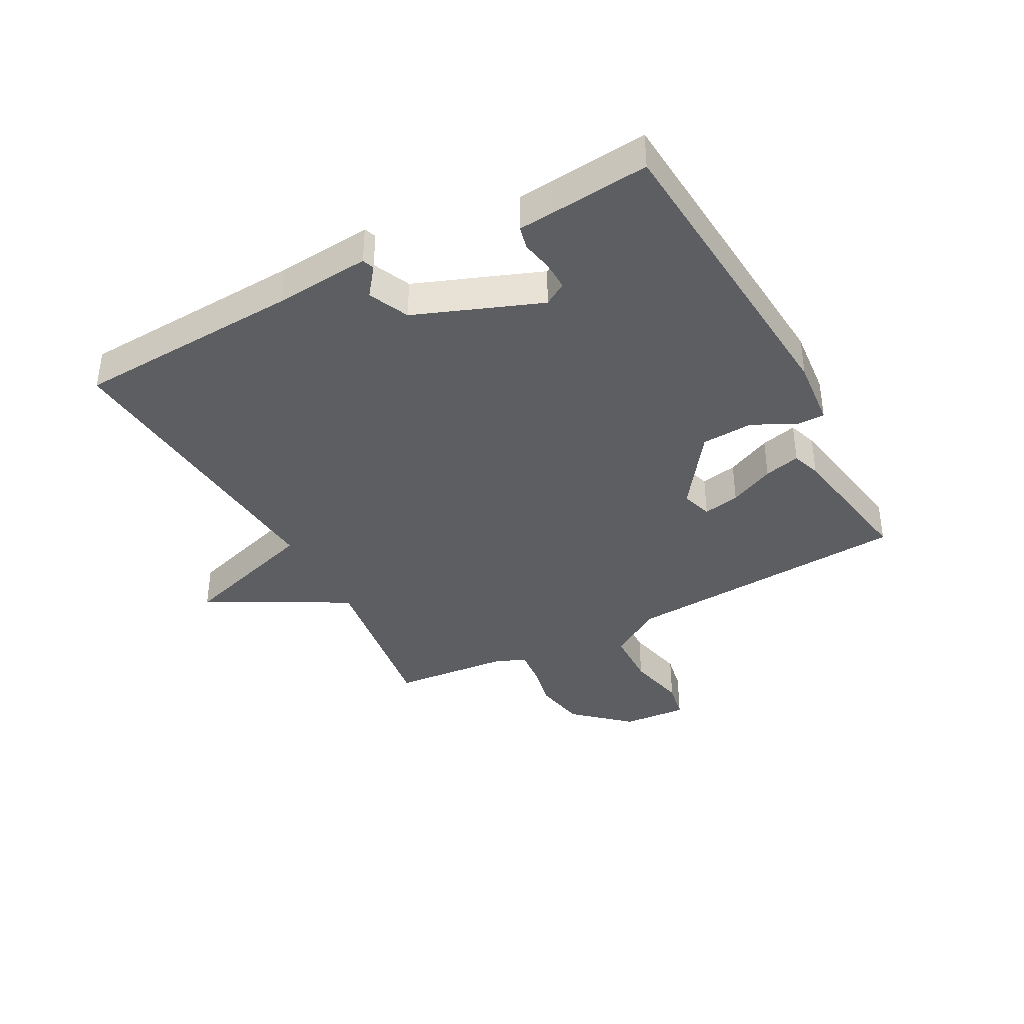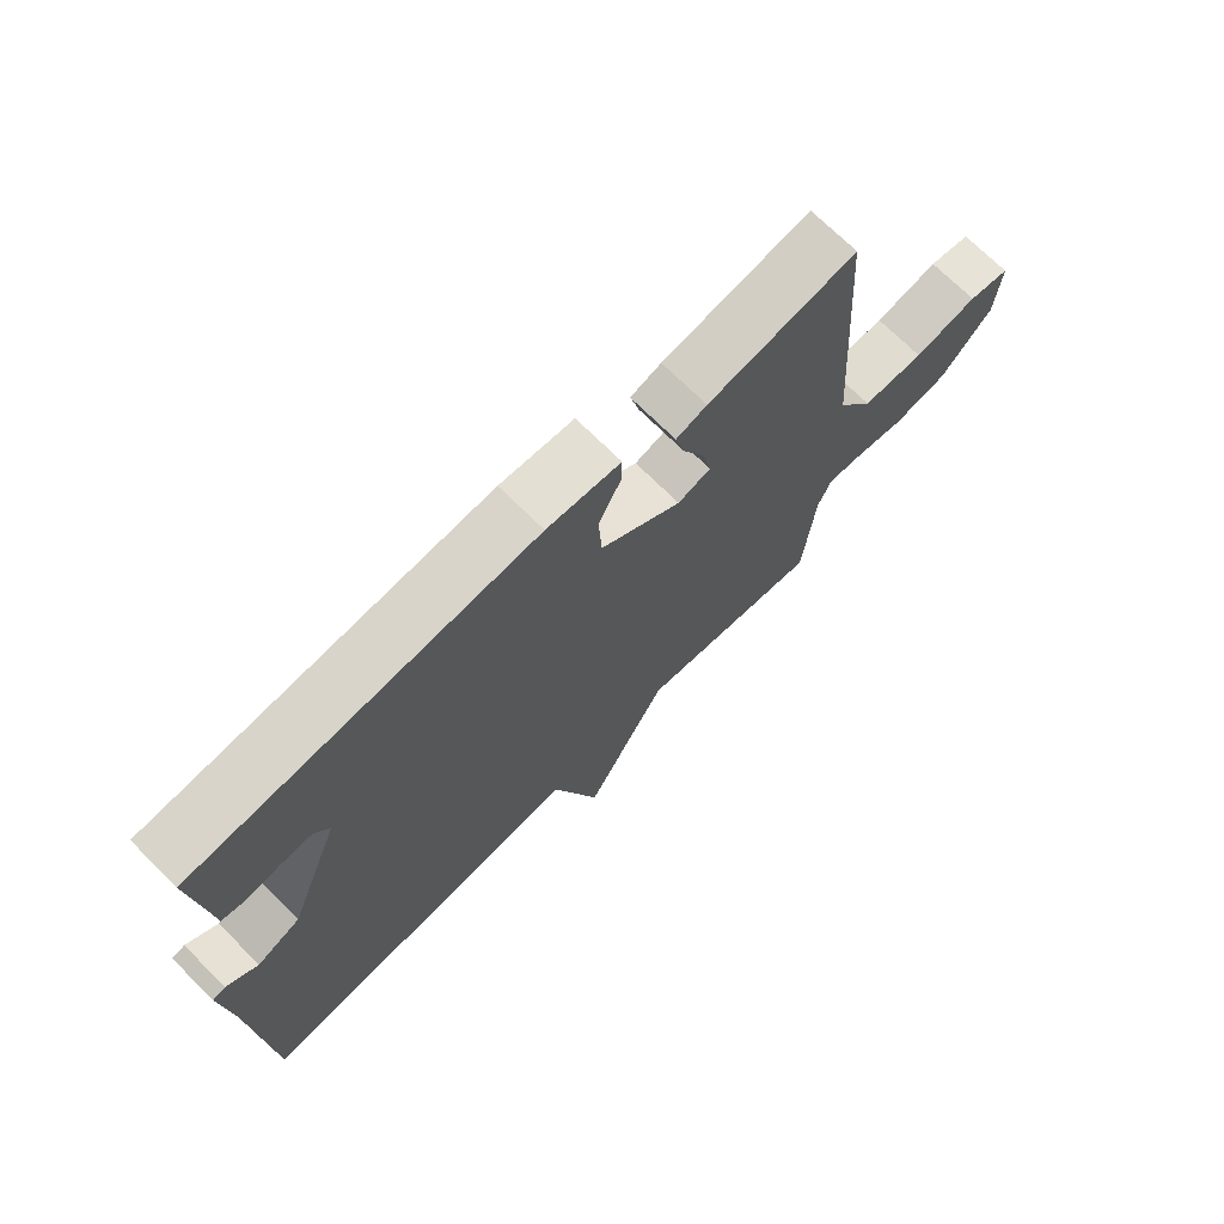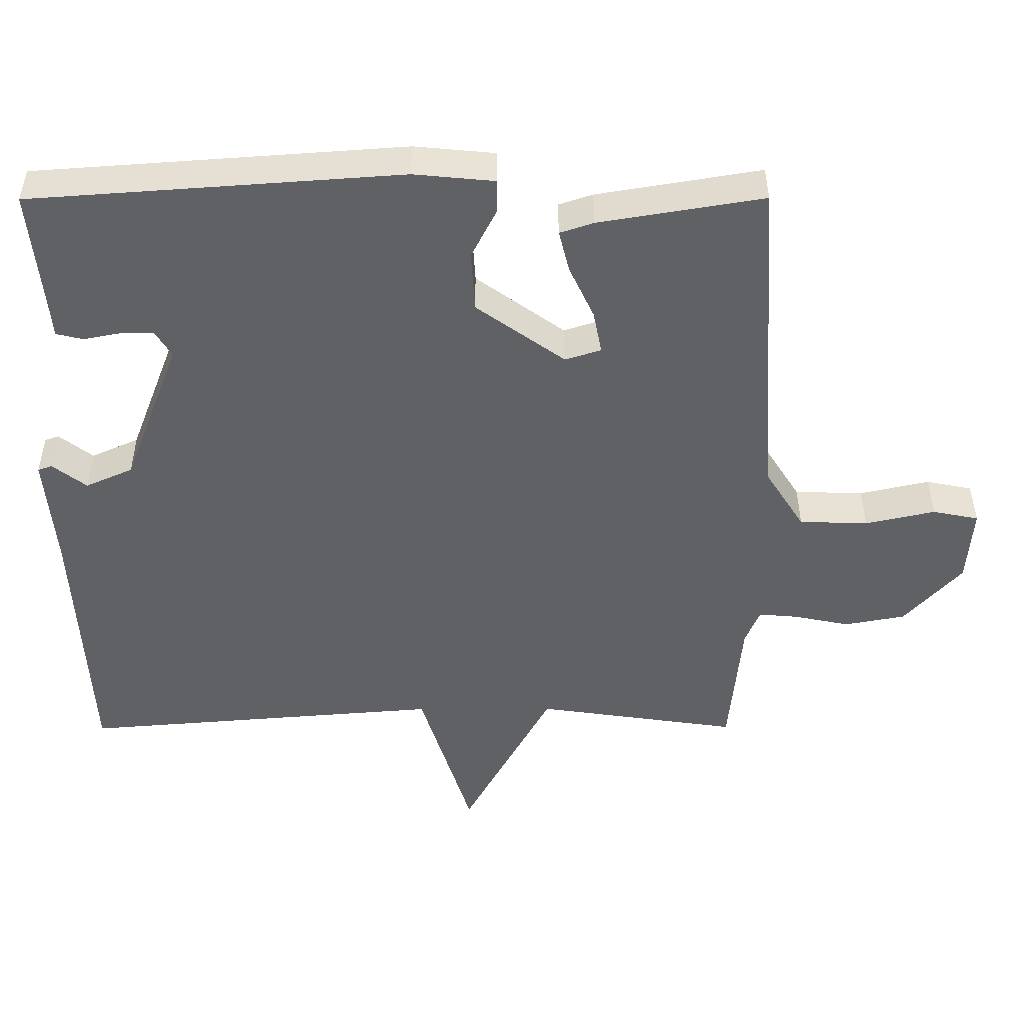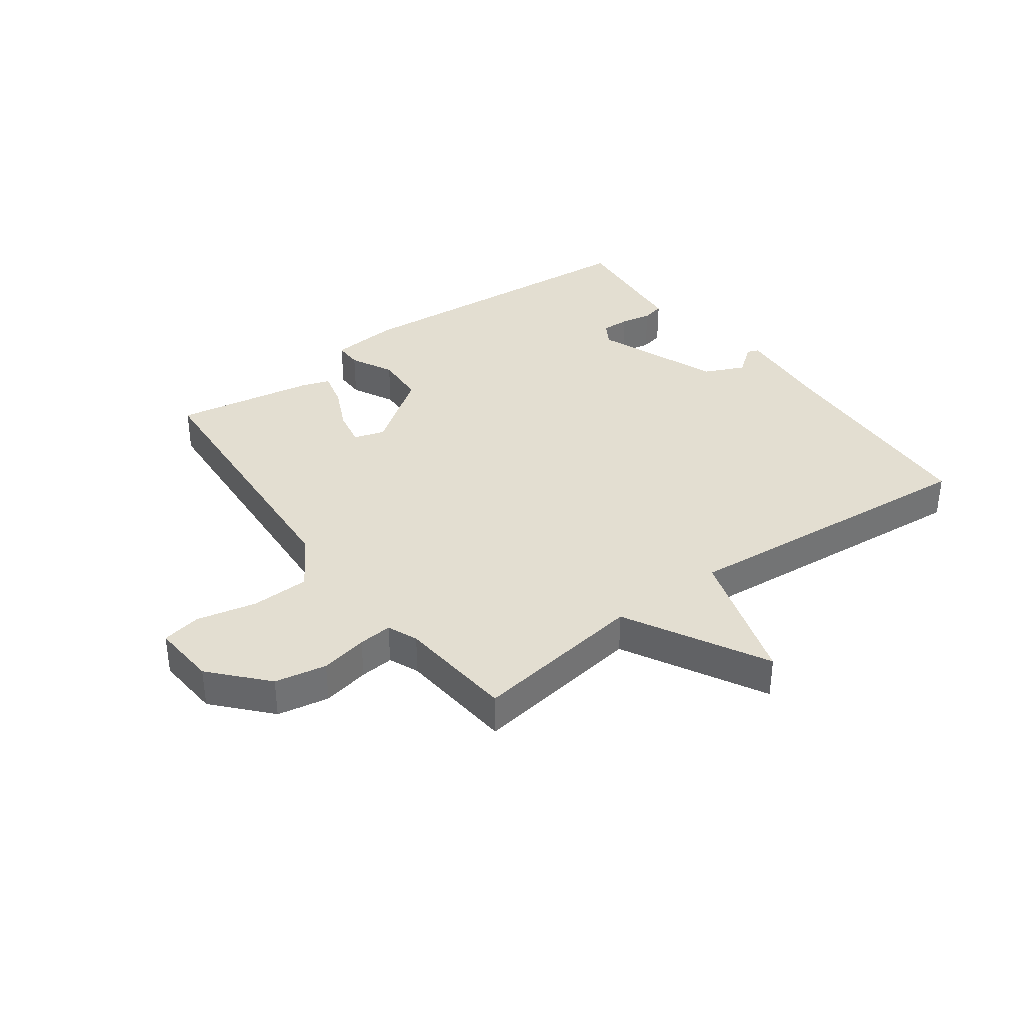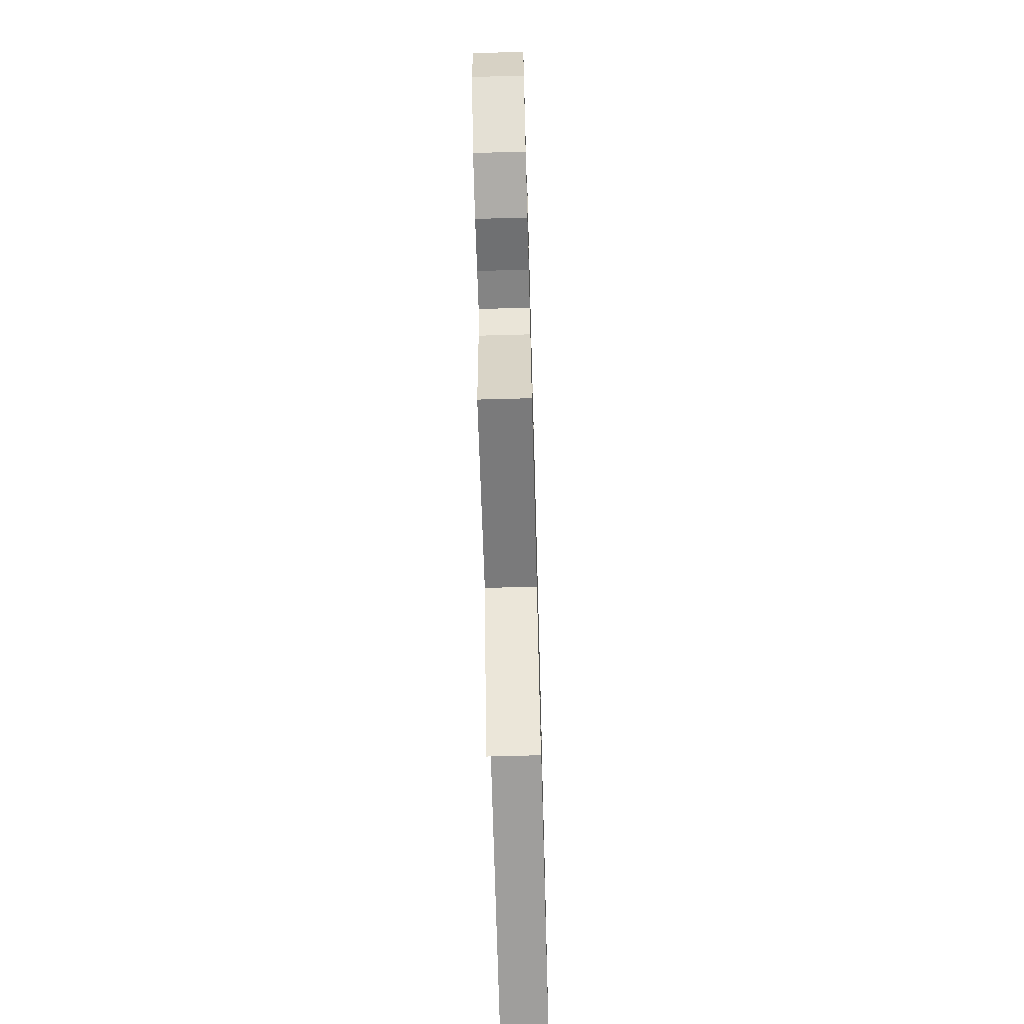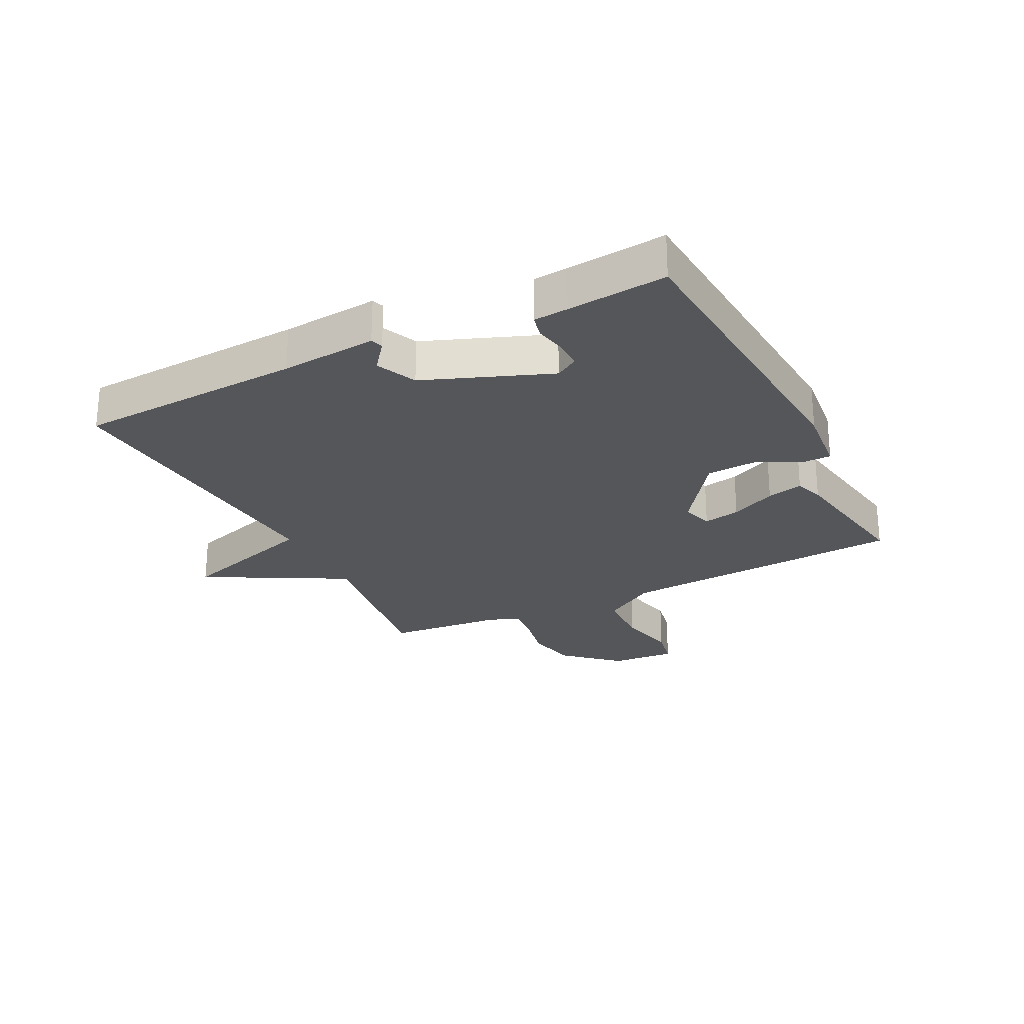
<metadata>
{"format":"obj","ext":"obj","renderer":"f3d","projection":"perspective","resolution":1024,"background":"white","views":[{"elev":-38.6,"azim":-61.7,"up":"+Y"},{"elev":71.2,"azim":-45.1,"up":"+Z"},{"elev":40.2,"azim":-0.2,"up":"+Z"},{"elev":36.3,"azim":143.8,"up":"+Y"},{"elev":-66.4,"azim":91.6,"up":"+Z"},{"elev":-25.5,"azim":-63.3,"up":"+Y"}]}
</metadata>
<code>
v -0.5 0.07 0.5
v 0.023 0.07 0.538
v 0.137 0.07 0.527
v 0.137 0.07 0.48
v 0.101 0.07 0.409
v 0.106 0.07 0.323
v 0.231 0.07 0.233
v 0.282 0.07 0.249
v 0.27 0.07 0.31
v 0.235 0.07 0.385
v 0.22 0.07 0.445
v 0.268 0.07 0.461
v 0.5 0.07 0.5
v 0.531 0.07 0.02
v 0.587 0.07 -0.068
v 0.684 0.07 -0.071
v 0.783 0.07 -0.049
v 0.848 0.07 -0.062
v 0.84 0.07 -0.17
v 0.759 0.07 -0.26
v 0.673 0.07 -0.276
v 0.595 0.07 -0.26
v 0.539 0.07 -0.255
v 0.518 0.07 -0.305
v 0.5 0.07 -0.5
v 0.213 0.07 -0.458
v 0.086 0.07 -0.692
v 0.013 0.07 -0.458
v -0.5 0.07 -0.5
v -0.52 0.07 -0.124
v -0.534 0.07 0.035
v -0.514 0.07 0.042
v -0.466 0.07 0.005
v -0.399 0.07 0.035
v -0.319 0.07 0.243
v -0.342 0.07 0.281
v -0.389 0.07 0.28
v -0.441 0.07 0.27
v -0.479 0.07 0.279
v -0.484 0.07 0.336
v -0.5 0 0.5
v 0.023 0 0.538
v 0.137 0 0.527
v 0.137 0 0.48
v 0.101 0 0.409
v 0.106 0 0.323
v 0.231 0 0.233
v 0.282 0 0.249
v 0.27 0 0.31
v 0.235 0 0.385
v 0.22 0 0.445
v 0.268 0 0.461
v 0.5 0 0.5
v 0.531 0 0.02
v 0.587 0 -0.068
v 0.684 0 -0.071
v 0.783 0 -0.049
v 0.848 0 -0.062
v 0.84 0 -0.17
v 0.759 0 -0.26
v 0.673 0 -0.276
v 0.595 0 -0.26
v 0.539 0 -0.255
v 0.518 0 -0.305
v 0.5 0 -0.5
v 0.213 0 -0.458
v 0.086 0 -0.692
v 0.013 0 -0.458
v -0.5 0 -0.5
v -0.52 0 -0.124
v -0.534 0 0.035
v -0.514 0 0.042
v -0.466 0 0.005
v -0.399 0 0.035
v -0.319 0 0.243
v -0.342 0 0.281
v -0.389 0 0.28
v -0.441 0 0.27
v -0.479 0 0.279
v -0.484 0 0.336
f 37 38 39 40
f 3 4 5
f 2 3 5
f 1 2 5
f 40 1 5
f 37 40 5
f 36 37 5
f 35 36 5 6
f 34 35 6 7
f 33 34 7 8
f 30 31 32 33
f 30 33 8
f 29 30 8
f 28 29 8
f 26 27 28 8
f 24 25 26 8
f 23 24 8 9
f 10 11 12
f 9 10 12
f 23 9 12
f 22 23 12
f 20 21 22
f 19 20 22
f 18 19 22
f 17 18 22
f 16 17 22
f 15 16 22
f 14 15 22
f 14 22 12
f 12 13 14
f 80 79 78 77
f 45 44 43
f 45 43 42
f 45 42 41
f 45 41 80
f 45 80 77
f 45 77 76
f 46 45 76 75
f 47 46 75 74
f 48 47 74 73
f 73 72 71 70
f 48 73 70
f 48 70 69
f 48 69 68
f 48 68 67 66
f 48 66 65 64
f 49 48 64 63
f 52 51 50
f 52 50 49
f 52 49 63
f 52 63 62
f 62 61 60
f 62 60 59
f 62 59 58
f 62 58 57
f 62 57 56
f 62 56 55
f 62 55 54
f 52 62 54
f 54 53 52
f 1 41 42 2
f 2 42 43 3
f 3 43 44 4
f 4 44 45 5
f 5 45 46 6
f 6 46 47 7
f 7 47 48 8
f 8 48 49 9
f 9 49 50 10
f 10 50 51 11
f 11 51 52 12
f 12 52 53 13
f 13 53 54 14
f 14 54 55 15
f 15 55 56 16
f 16 56 57 17
f 17 57 58 18
f 18 58 59 19
f 19 59 60 20
f 20 60 61 21
f 21 61 62 22
f 22 62 63 23
f 23 63 64 24
f 24 64 65 25
f 25 65 66 26
f 26 66 67 27
f 27 67 68 28
f 28 68 69 29
f 29 69 70 30
f 30 70 71 31
f 31 71 72 32
f 32 72 73 33
f 33 73 74 34
f 34 74 75 35
f 35 75 76 36
f 36 76 77 37
f 37 77 78 38
f 38 78 79 39
f 39 79 80 40
f 40 80 41 1

</code>
